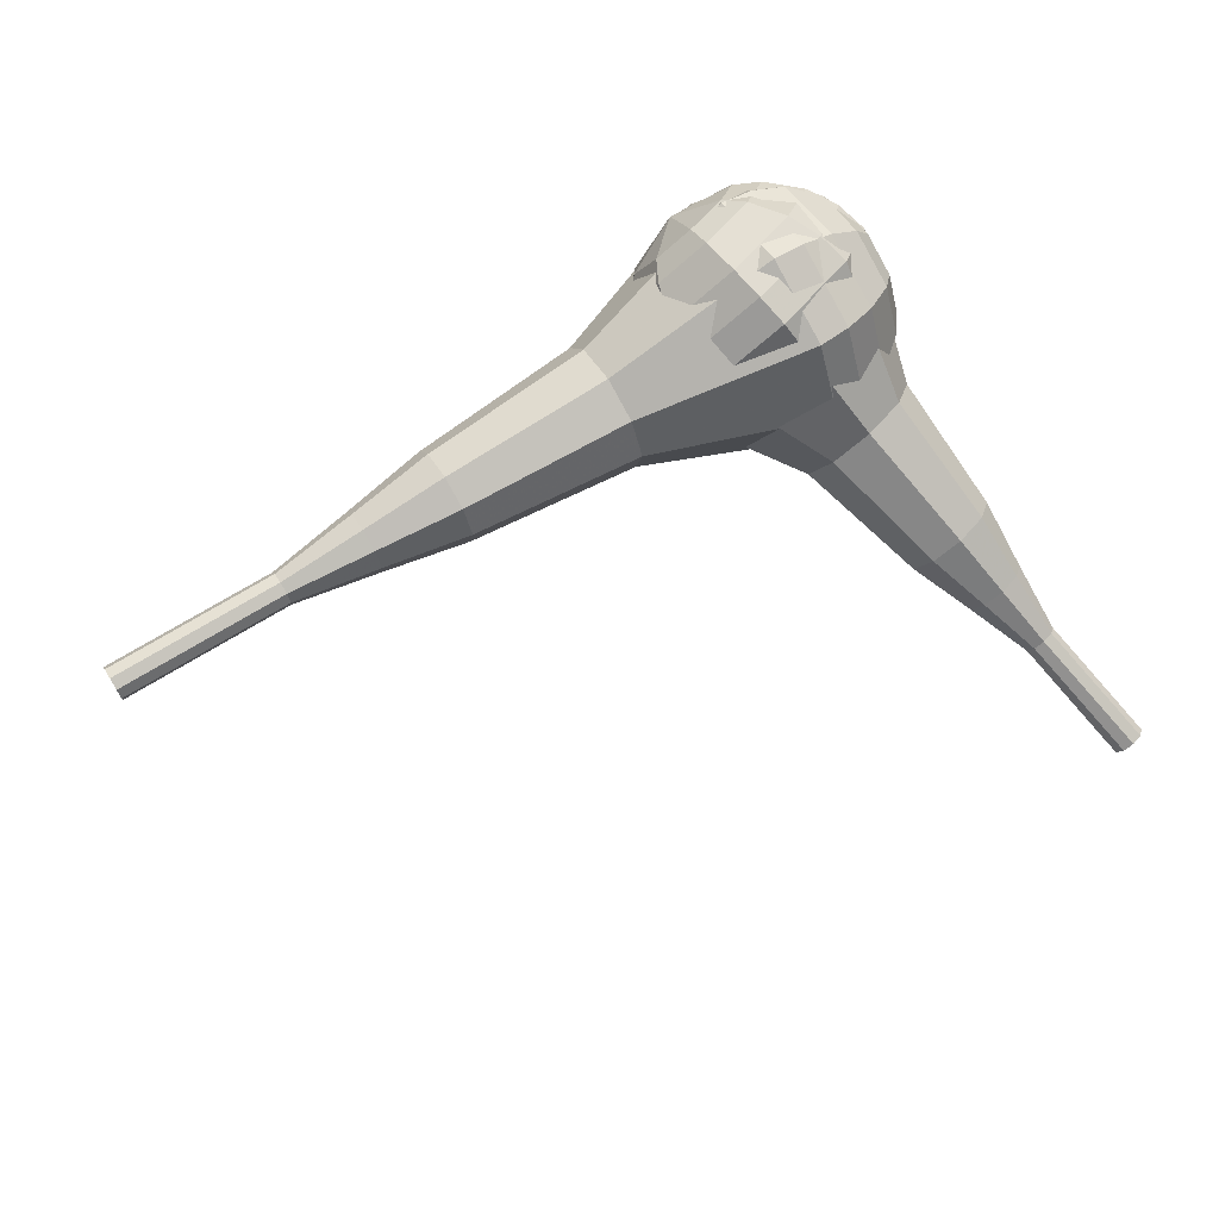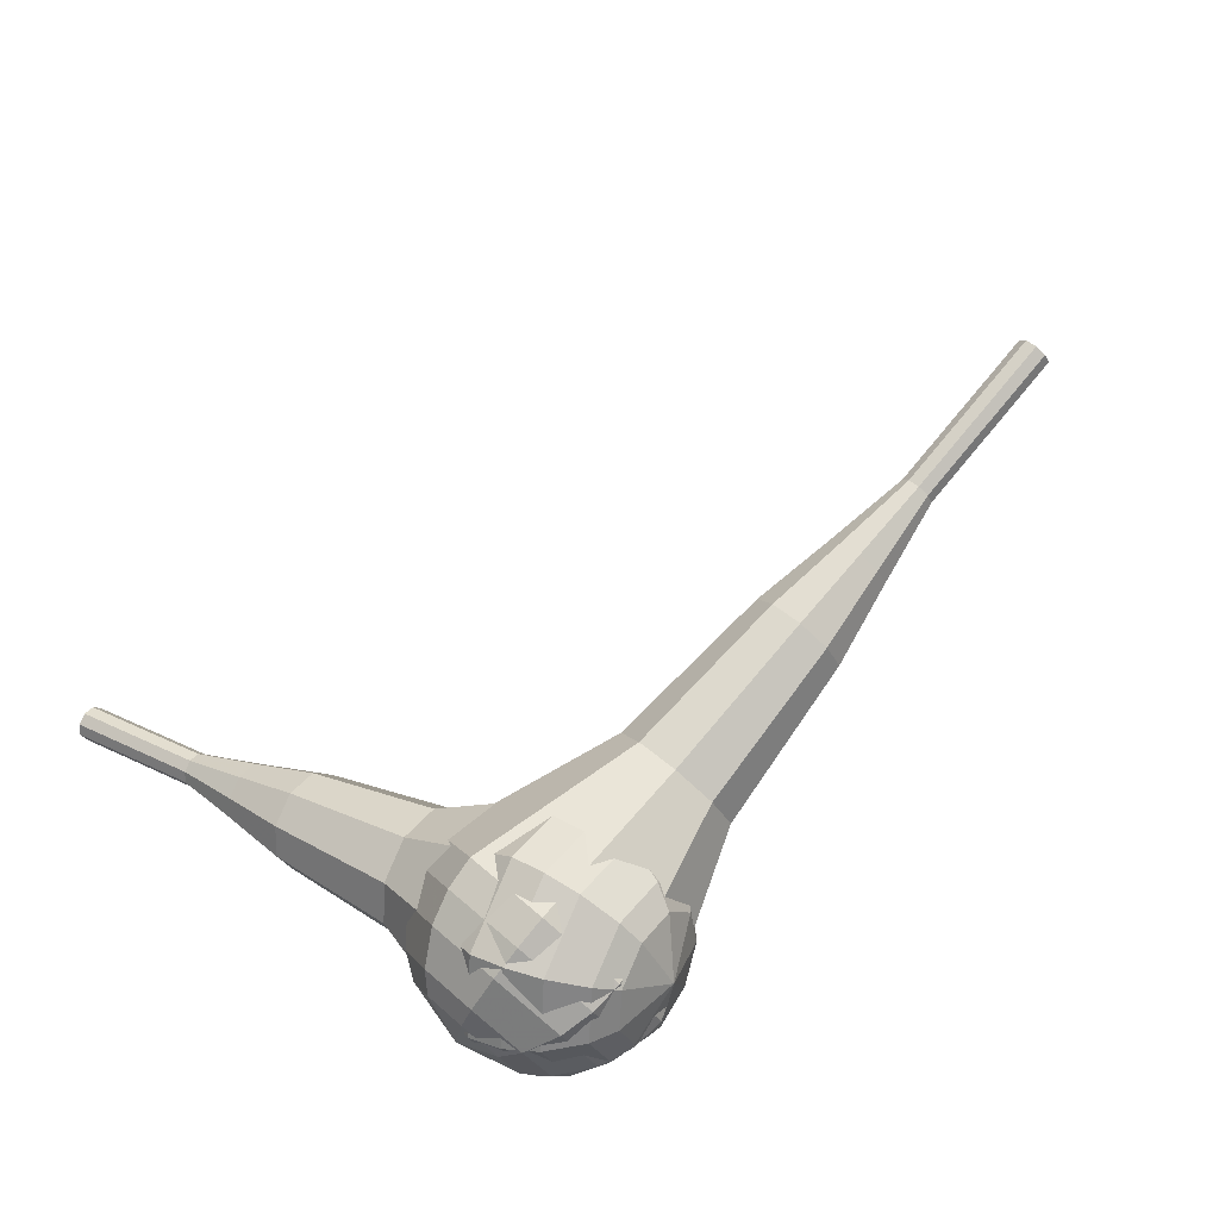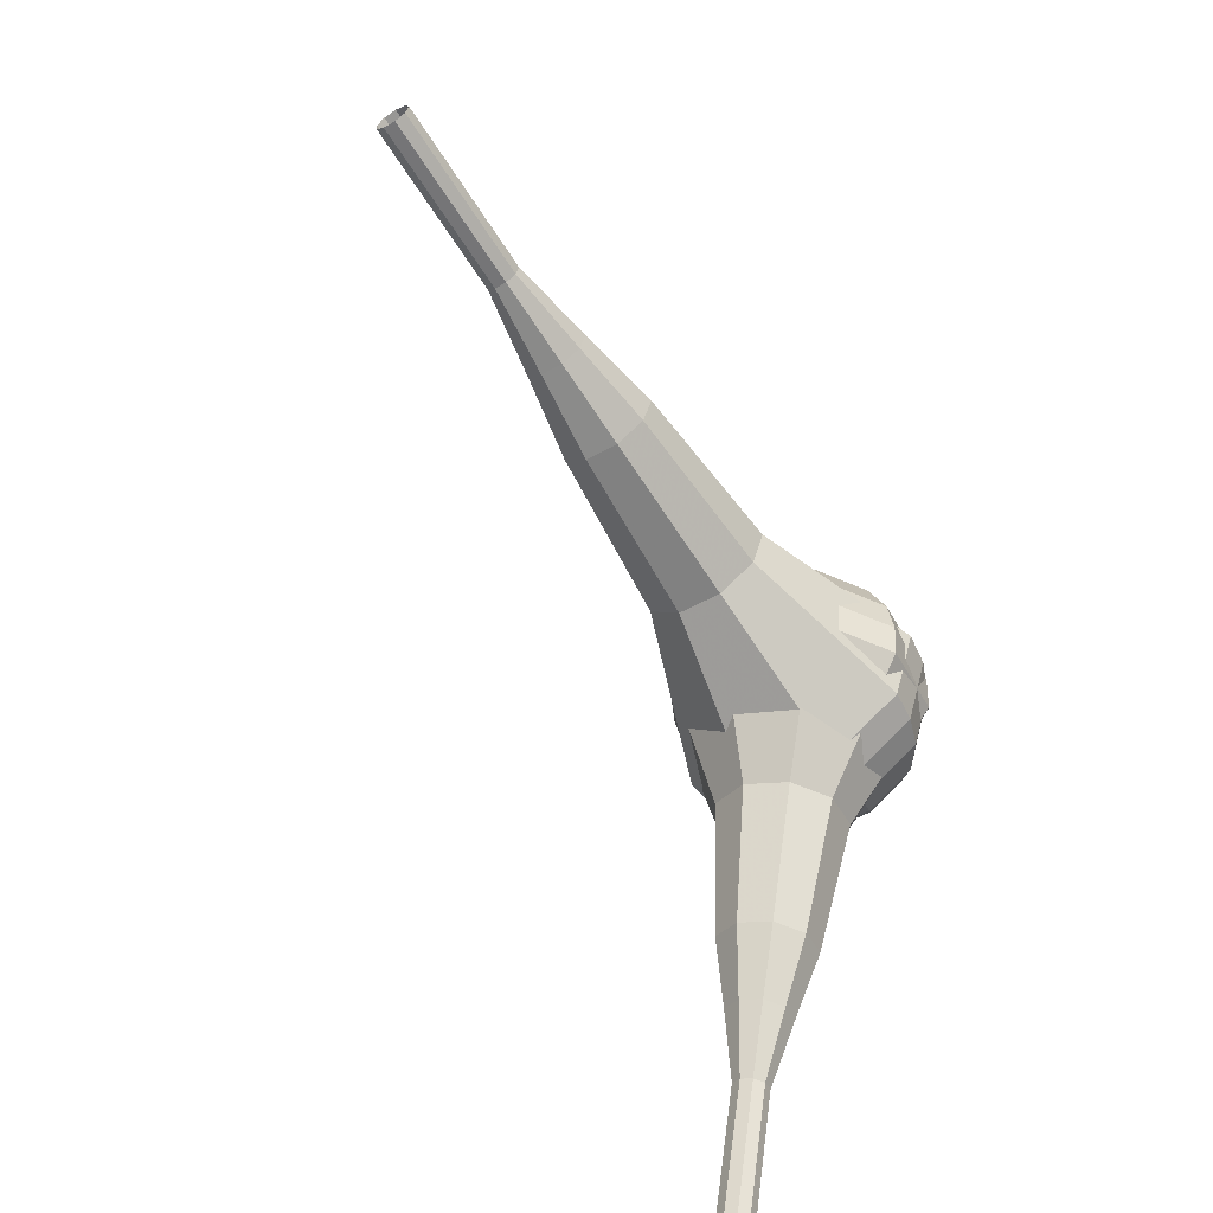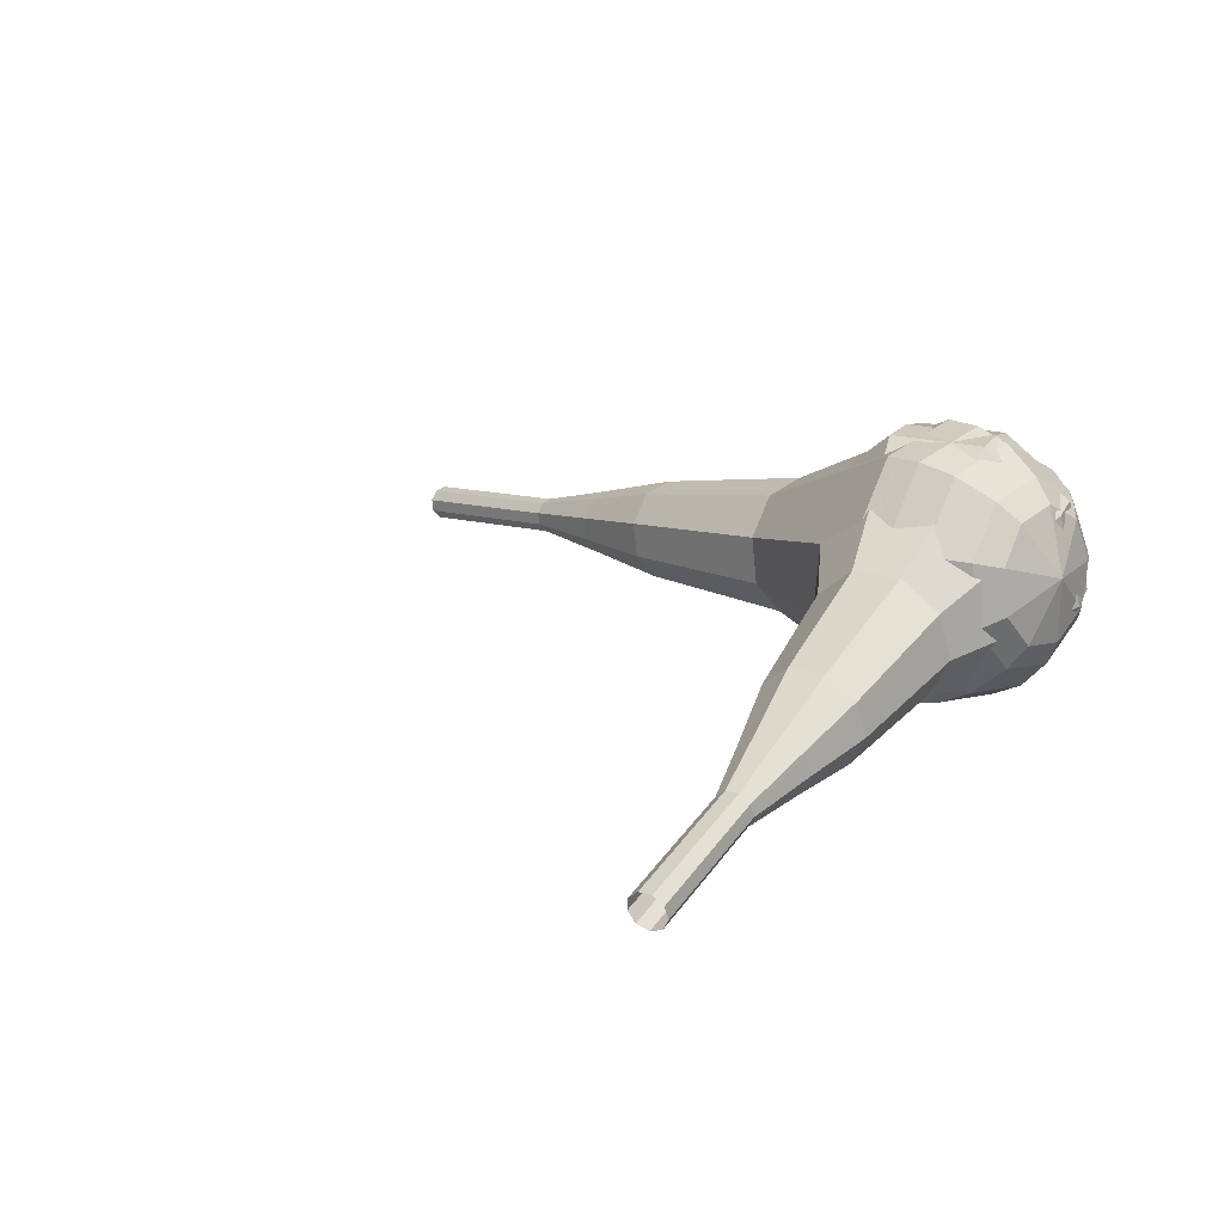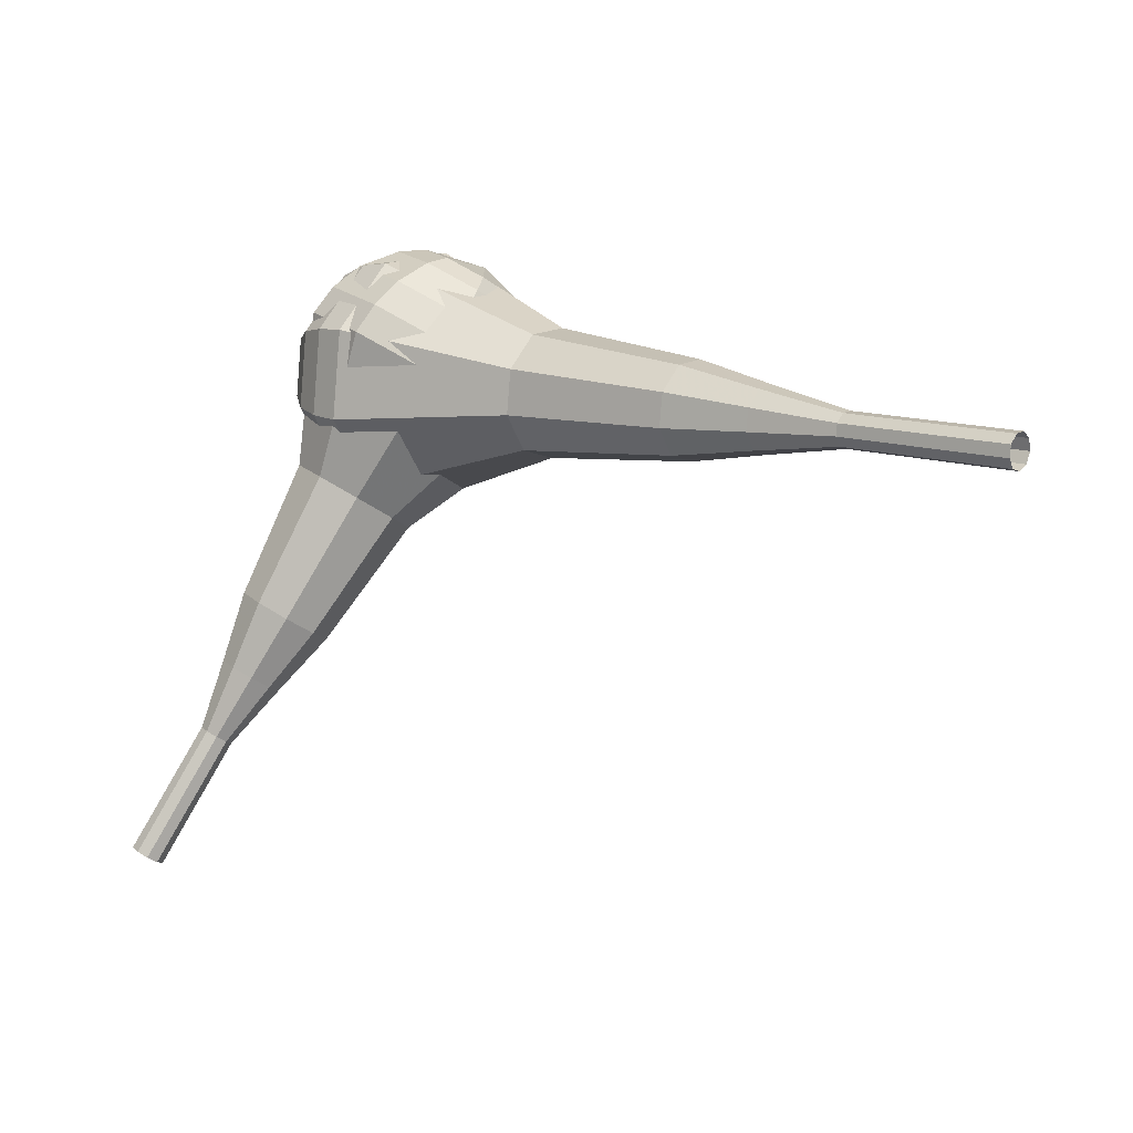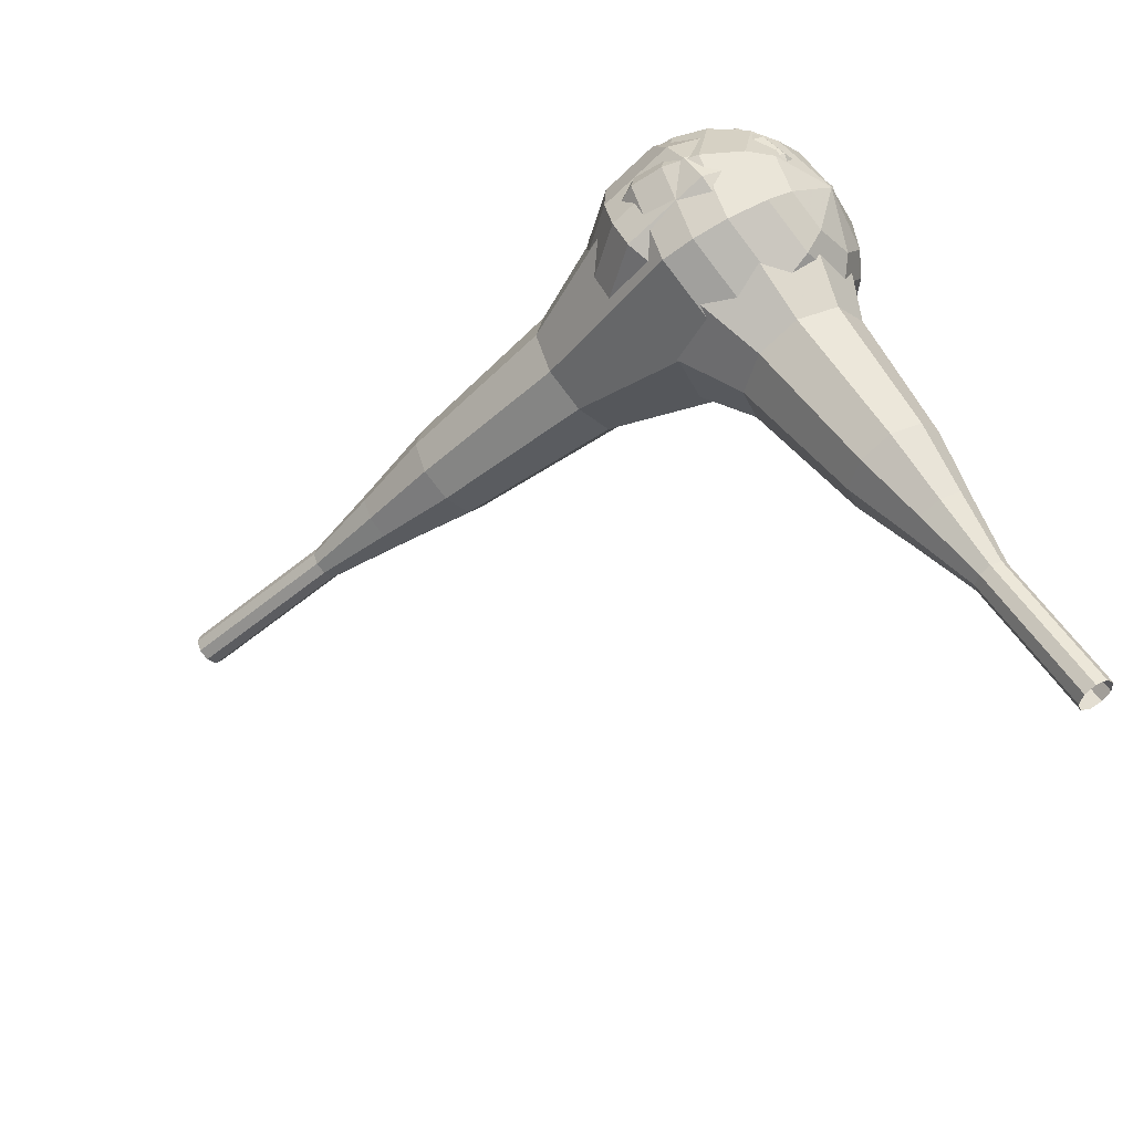
<metadata>
{"format":"obj","ext":"obj","renderer":"f3d","projection":"perspective","resolution":1024,"background":"white","views":[{"elev":73.3,"azim":154.1,"up":"+Y"},{"elev":76.6,"azim":-43.9,"up":"+Y"},{"elev":-67.7,"azim":124.6,"up":"+Z"},{"elev":5.7,"azim":-128.2,"up":"+Y"},{"elev":3.2,"azim":42.4,"up":"+Z"},{"elev":-42.9,"azim":-136.3,"up":"+Z"}]}
</metadata>
<code>
g tube1
v 171.8 127.7 80.79
v 171.7 127.5 80.15
v 171.7 126.9 79.81
v 171.8 126.2 79.92
v 171.8 125.7 80.45
v 171.9 125.8 81.13
v 171.9 126.2 81.65
v 171.9 126.9 81.77
v 171.9 127.5 81.43
v 171.8 127.7 80.79
v 166.8 127.5 81.31
v 166.7 127.2 80.67
v 166.7 126.6 80.33
v 166.8 126 80.45
v 166.9 125.5 80.97
v 166.9 125.5 81.65
v 167 126 82.17
v 166.9 126.7 82.29
v 166.9 127.2 81.95
v 166.8 127.5 81.31
v 161.8 127.3 81.84
v 161.8 127 81.2
v 161.8 126.4 80.86
v 161.8 125.8 80.98
v 161.9 125.3 81.5
v 161.9 125.3 82.18
v 162 125.8 82.7
v 162 126.4 82.82
v 161.9 127 82.48
v 161.8 127.3 81.84
v 156.8 127.9 82.37
v 156.7 127.5 81.17
v 156.7 126.4 80.53
v 156.8 125.1 80.75
v 156.9 124.3 81.73
v 157 124.3 83
v 157.1 125.1 83.98
v 157.1 126.4 84.2
v 157 127.5 83.56
v 156.8 127.9 82.37
v 151.8 128.7 82.89
v 151.6 128 81.1
v 151.6 126.3 80.14
v 151.7 124.4 80.47
v 151.9 123.2 81.94
v 152.1 123.2 83.85
v 152.2 124.5 85.32
v 152.2 126.3 85.65
v 152 128 84.69
v 151.8 128.7 82.89
v 141.8 129.2 83.95
v 141.6 128.3 81.55
v 141.5 126.1 80.27
v 141.7 123.5 80.72
v 142 121.9 82.67
v 142.2 121.9 85.22
v 142.4 123.6 87.18
v 142.3 126.1 87.62
v 142.1 128.3 86.34
v 141.8 129.2 83.95
v 131.7 132.5 85
v 131.3 130.7 80.21
v 131.2 126.3 77.65
v 131.5 121.2 78.54
v 132 117.9 82.45
v 132.6 118 87.55
v 132.8 121.3 91.46
v 132.7 126.3 92.35
v 132.3 130.8 89.79
v 131.7 132.5 85
v 129.8 132.2 85.2
v 129.4 130.5 80.56
v 129.3 126.1 78.09
v 129.6 121.3 78.94
v 130.2 118.1 82.73
v 130.7 118.1 87.67
v 131 121.3 91.45
v 130.8 126.2 92.31
v 130.4 130.5 89.84
v 129.8 132.2 85.2
v 128 131.3 85.39
v 127.6 129.8 81.24
v 127.6 125.9 79.03
v 127.8 121.6 79.8
v 128.3 118.7 83.19
v 128.8 118.8 87.6
v 129 121.6 90.99
v 128.9 126 91.76
v 128.5 129.8 89.55
v 128 131.3 85.39
v 126.2 129.7 85.59
v 125.9 128.5 82.42
v 125.9 125.6 80.73
v 126.1 122.3 81.32
v 126.4 120.1 83.9
v 126.8 120.1 87.28
v 127 122.3 89.86
v 126.9 125.6 90.45
v 126.6 128.6 88.76
v 126.2 129.7 85.59
v 125.3 128.4 85.69
v 125.1 127.5 83.37
v 125.1 125.3 82.13
v 125.2 122.9 82.56
v 125.5 121.3 84.45
v 125.8 121.3 86.92
v 125.9 122.9 88.82
v 125.8 125.4 89.25
v 125.6 127.5 88.01
v 125.3 128.4 85.69
v 124.5 124.7 85.79
v 124.5 124.7 85.79
v 124.5 124.7 85.79
v 124.5 124.7 85.79
v 124.5 124.7 85.79
v 124.5 124.7 85.79
v 124.5 124.7 85.79
v 124.5 124.7 85.79
v 124.5 124.7 85.79
v 124.5 124.7 85.79
f 1 2 12
f 12 11 1
f 2 3 13
f 13 12 2
f 3 4 14
f 14 13 3
f 4 5 15
f 15 14 4
f 5 6 16
f 16 15 5
f 6 7 17
f 17 16 6
f 7 8 18
f 18 17 7
f 8 9 19
f 19 18 8
f 9 10 20
f 20 19 9
f 11 12 22
f 22 21 11
f 12 13 23
f 23 22 12
f 13 14 24
f 24 23 13
f 14 15 25
f 25 24 14
f 15 16 26
f 26 25 15
f 16 17 27
f 27 26 16
f 17 18 28
f 28 27 17
f 18 19 29
f 29 28 18
f 19 20 30
f 30 29 19
f 21 22 32
f 32 31 21
f 22 23 33
f 33 32 22
f 23 24 34
f 34 33 23
f 24 25 35
f 35 34 24
f 25 26 36
f 36 35 25
f 26 27 37
f 37 36 26
f 27 28 38
f 38 37 27
f 28 29 39
f 39 38 28
f 29 30 40
f 40 39 29
f 31 32 42
f 42 41 31
f 32 33 43
f 43 42 32
f 33 34 44
f 44 43 33
f 34 35 45
f 45 44 34
f 35 36 46
f 46 45 35
f 36 37 47
f 47 46 36
f 37 38 48
f 48 47 37
f 38 39 49
f 49 48 38
f 39 40 50
f 50 49 39
f 41 42 52
f 52 51 41
f 42 43 53
f 53 52 42
f 43 44 54
f 54 53 43
f 44 45 55
f 55 54 44
f 45 46 56
f 56 55 45
f 46 47 57
f 57 56 46
f 47 48 58
f 58 57 47
f 48 49 59
f 59 58 48
f 49 50 60
f 60 59 49
f 51 52 62
f 62 61 51
f 52 53 63
f 63 62 52
f 53 54 64
f 64 63 53
f 54 55 65
f 65 64 54
f 55 56 66
f 66 65 55
f 56 57 67
f 67 66 56
f 57 58 68
f 68 67 57
f 58 59 69
f 69 68 58
f 59 60 70
f 70 69 59
f 61 62 72
f 72 71 61
f 62 63 73
f 73 72 62
f 63 64 74
f 74 73 63
f 64 65 75
f 75 74 64
f 65 66 76
f 76 75 65
f 66 67 77
f 77 76 66
f 67 68 78
f 78 77 67
f 68 69 79
f 79 78 68
f 69 70 80
f 80 79 69
f 71 72 82
f 82 81 71
f 72 73 83
f 83 82 72
f 73 74 84
f 84 83 73
f 74 75 85
f 85 84 74
f 75 76 86
f 86 85 75
f 76 77 87
f 87 86 76
f 77 78 88
f 88 87 77
f 78 79 89
f 89 88 78
f 79 80 90
f 90 89 79
f 81 82 92
f 92 91 81
f 82 83 93
f 93 92 82
f 83 84 94
f 94 93 83
f 84 85 95
f 95 94 84
f 85 86 96
f 96 95 85
f 86 87 97
f 97 96 86
f 87 88 98
f 98 97 87
f 88 89 99
f 99 98 88
f 89 90 100
f 100 99 89
f 91 92 102
f 102 101 91
f 92 93 103
f 103 102 92
f 93 94 104
f 104 103 93
f 94 95 105
f 105 104 94
f 95 96 106
f 106 105 95
f 96 97 107
f 107 106 96
f 97 98 108
f 108 107 97
f 98 99 109
f 109 108 98
f 99 100 110
f 110 109 99
f 101 102 112
f 112 111 101
f 102 103 113
f 113 112 102
f 103 104 114
f 114 113 103
f 104 105 115
f 115 114 104
f 105 106 116
f 116 115 105
f 106 107 117
f 117 116 106
f 107 108 118
f 118 117 107
f 108 109 119
f 119 118 108
f 109 110 120
f 120 119 109
v 122.4 111.8 56.88
v 122.6 112.4 56.56
v 122.3 113 56.39
v 121.7 113.3 56.45
v 121.1 113.3 56.71
v 120.7 112.8 57.05
v 120.8 112.2 57.31
v 121.2 111.7 57.37
v 121.9 111.5 57.2
v 122.4 111.8 56.88
v 123.7 113.4 60.4
v 123.9 114 60.07
v 123.6 114.6 59.9
v 123 114.9 59.96
v 122.4 114.8 60.22
v 122 114.4 60.57
v 122.1 113.8 60.83
v 122.5 113.2 60.89
v 123.2 113.1 60.72
v 123.7 113.4 60.4
v 125 114.9 63.91
v 125.2 115.5 63.59
v 124.9 116.1 63.42
v 124.3 116.5 63.48
v 123.7 116.4 63.74
v 123.3 116 64.08
v 123.4 115.3 64.34
v 123.8 114.8 64.4
v 124.5 114.7 64.23
v 125 114.9 63.91
v 127 116 67.43
v 127.3 117 66.82
v 126.8 118.2 66.5
v 125.7 118.8 66.61
v 124.5 118.7 67.1
v 123.8 117.8 67.75
v 123.9 116.7 68.24
v 124.8 115.7 68.35
v 126 115.4 68.03
v 127 116 67.43
v 129 116.9 70.94
v 129.5 118.6 70.03
v 128.7 120.3 69.55
v 127.1 121.2 69.72
v 125.3 121 70.46
v 124.3 119.8 71.42
v 124.4 118 72.16
v 125.7 116.6 72.33
v 127.5 116.1 71.85
v 129 116.9 70.94
v 132.3 119.5 77.97
v 133 121.6 76.76
v 131.9 123.9 76.12
v 129.8 125.2 76.34
v 127.4 125 77.33
v 126 123.2 78.61
v 126.2 120.9 79.6
v 127.9 119 79.82
v 130.3 118.4 79.18
v 132.3 119.5 77.97
v 137.8 120.2 85
v 139.1 124.6 82.59
v 137.1 129.1 81.3
v 132.7 131.7 81.75
v 128 131.2 83.72
v 125.1 127.8 86.28
v 125.5 123 88.25
v 128.9 119.2 88.7
v 133.8 118.1 87.41
v 137.8 120.2 85
v 138.2 121.1 86.62
v 139.5 125.3 84.29
v 137.5 129.7 83.04
v 133.3 132.2 83.47
v 128.7 131.7 85.38
v 126 128.4 87.87
v 126.3 123.8 89.77
v 129.6 120.1 90.2
v 134.3 119.1 88.96
v 138.2 121.1 86.62
v 138.2 122.3 88.25
v 139.3 126.1 86.16
v 137.6 130 85.04
v 133.8 132.3 85.43
v 129.7 131.8 87.13
v 127.3 128.8 89.36
v 127.6 124.8 91.06
v 130.5 121.5 91.45
v 134.7 120.5 90.34
v 138.2 122.3 88.25
v 137.6 124 89.87
v 138.5 126.9 88.27
v 137.1 129.9 87.42
v 134.2 131.6 87.72
v 131.1 131.3 89.02
v 129.3 129 90.72
v 129.5 125.9 92.02
v 131.8 123.4 92.32
v 135 122.6 91.47
v 137.6 124 89.87
v 136.9 125.2 90.68
v 137.5 127.3 89.51
v 136.5 129.5 88.89
v 134.4 130.8 89.11
v 132.1 130.5 90.06
v 130.8 128.9 91.3
v 131 126.6 92.26
v 132.6 124.7 92.47
v 135 124.2 91.85
v 136.9 125.2 90.68
v 134.4 127.9 91.49
v 134.4 127.9 91.49
v 134.4 127.9 91.49
v 134.4 127.9 91.49
v 134.4 127.9 91.49
v 134.4 127.9 91.49
v 134.4 127.9 91.49
v 134.4 127.9 91.49
v 134.4 127.9 91.49
v 134.4 127.9 91.49
f 121 122 132
f 132 131 121
f 122 123 133
f 133 132 122
f 123 124 134
f 134 133 123
f 124 125 135
f 135 134 124
f 125 126 136
f 136 135 125
f 126 127 137
f 137 136 126
f 127 128 138
f 138 137 127
f 128 129 139
f 139 138 128
f 129 130 140
f 140 139 129
f 131 132 142
f 142 141 131
f 132 133 143
f 143 142 132
f 133 134 144
f 144 143 133
f 134 135 145
f 145 144 134
f 135 136 146
f 146 145 135
f 136 137 147
f 147 146 136
f 137 138 148
f 148 147 137
f 138 139 149
f 149 148 138
f 139 140 150
f 150 149 139
f 141 142 152
f 152 151 141
f 142 143 153
f 153 152 142
f 143 144 154
f 154 153 143
f 144 145 155
f 155 154 144
f 145 146 156
f 156 155 145
f 146 147 157
f 157 156 146
f 147 148 158
f 158 157 147
f 148 149 159
f 159 158 148
f 149 150 160
f 160 159 149
f 151 152 162
f 162 161 151
f 152 153 163
f 163 162 152
f 153 154 164
f 164 163 153
f 154 155 165
f 165 164 154
f 155 156 166
f 166 165 155
f 156 157 167
f 167 166 156
f 157 158 168
f 168 167 157
f 158 159 169
f 169 168 158
f 159 160 170
f 170 169 159
f 161 162 172
f 172 171 161
f 162 163 173
f 173 172 162
f 163 164 174
f 174 173 163
f 164 165 175
f 175 174 164
f 165 166 176
f 176 175 165
f 166 167 177
f 177 176 166
f 167 168 178
f 178 177 167
f 168 169 179
f 179 178 168
f 169 170 180
f 180 179 169
f 171 172 182
f 182 181 171
f 172 173 183
f 183 182 172
f 173 174 184
f 184 183 173
f 174 175 185
f 185 184 174
f 175 176 186
f 186 185 175
f 176 177 187
f 187 186 176
f 177 178 188
f 188 187 177
f 178 179 189
f 189 188 178
f 179 180 190
f 190 189 179
f 181 182 192
f 192 191 181
f 182 183 193
f 193 192 182
f 183 184 194
f 194 193 183
f 184 185 195
f 195 194 184
f 185 186 196
f 196 195 185
f 186 187 197
f 197 196 186
f 187 188 198
f 198 197 187
f 188 189 199
f 199 198 188
f 189 190 200
f 200 199 189
f 191 192 202
f 202 201 191
f 192 193 203
f 203 202 192
f 193 194 204
f 204 203 193
f 194 195 205
f 205 204 194
f 195 196 206
f 206 205 195
f 196 197 207
f 207 206 196
f 197 198 208
f 208 207 197
f 198 199 209
f 209 208 198
f 199 200 210
f 210 209 199
f 201 202 212
f 212 211 201
f 202 203 213
f 213 212 202
f 203 204 214
f 214 213 203
f 204 205 215
f 215 214 204
f 205 206 216
f 216 215 205
f 206 207 217
f 217 216 206
f 207 208 218
f 218 217 207
f 208 209 219
f 219 218 208
f 209 210 220
f 220 219 209
f 211 212 222
f 222 221 211
f 212 213 223
f 223 222 212
f 213 214 224
f 224 223 213
f 214 215 225
f 225 224 214
f 215 216 226
f 226 225 215
f 216 217 227
f 227 226 216
f 217 218 228
f 228 227 217
f 218 219 229
f 229 228 218
f 219 220 230
f 230 229 219
f 221 222 232
f 232 231 221
f 222 223 233
f 233 232 222
f 223 224 234
f 234 233 223
f 224 225 235
f 235 234 224
f 225 226 236
f 236 235 225
f 226 227 237
f 237 236 226
f 227 228 238
f 238 237 227
f 228 229 239
f 239 238 228
f 229 230 240
f 240 239 229
g

</code>
